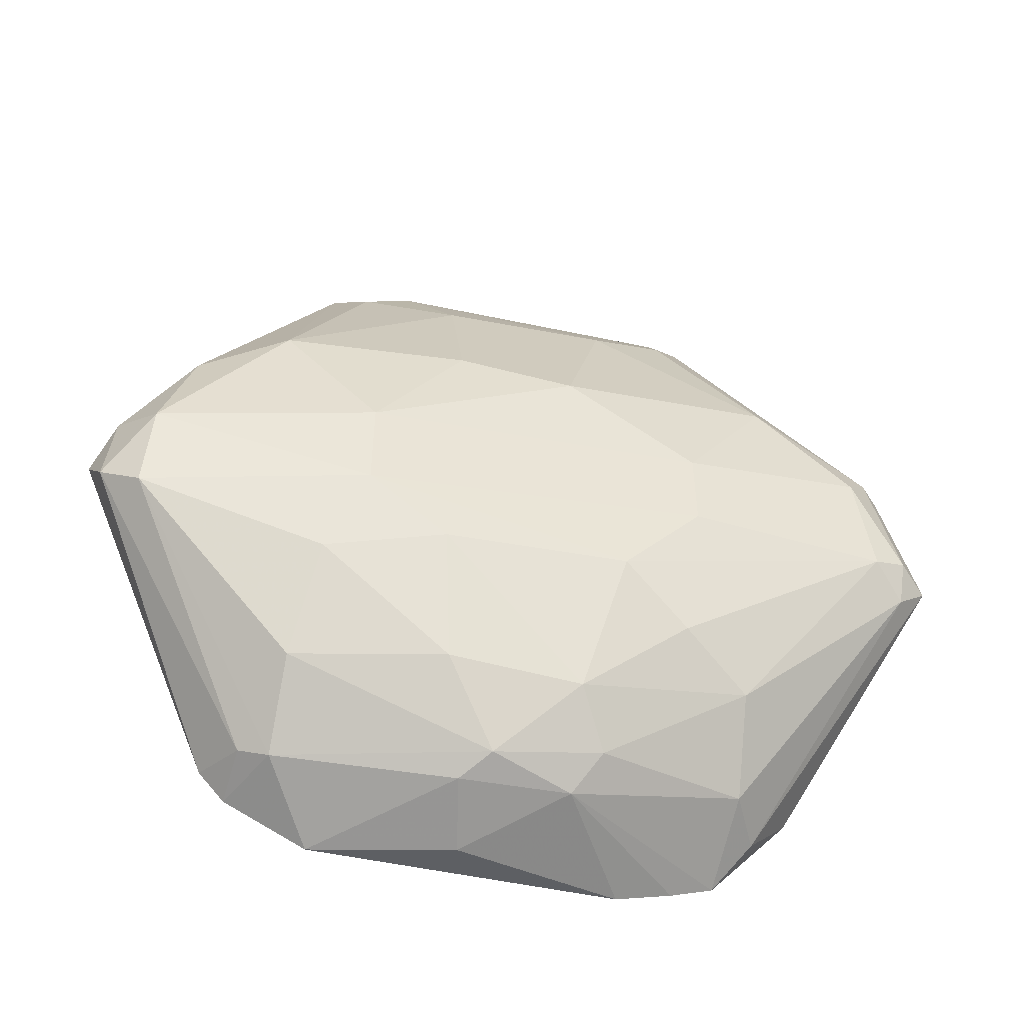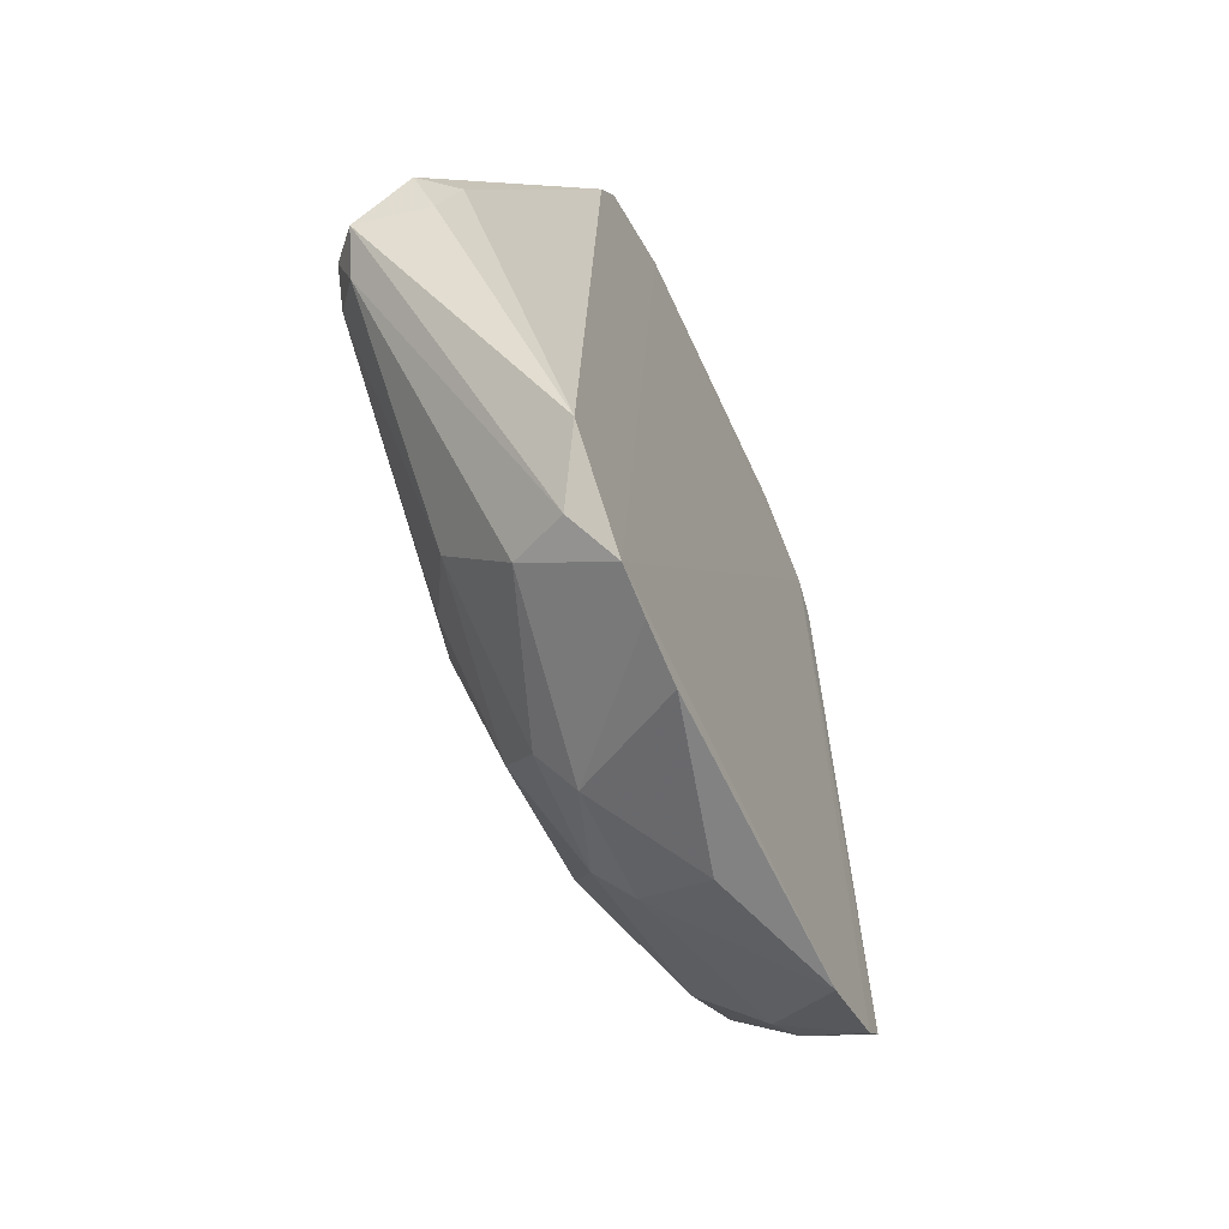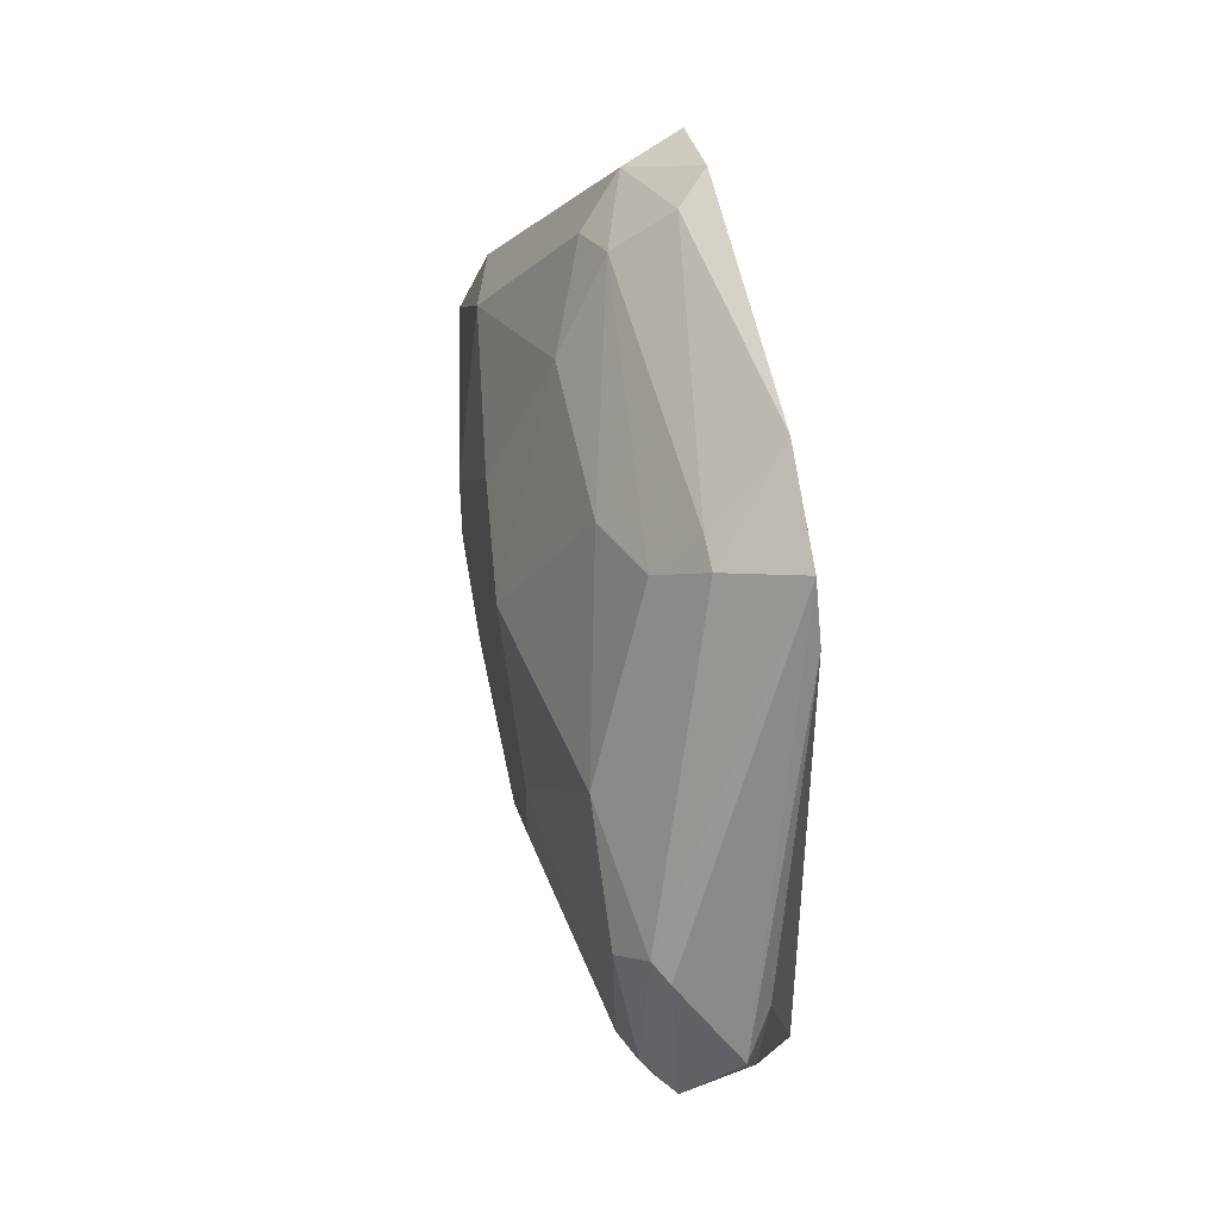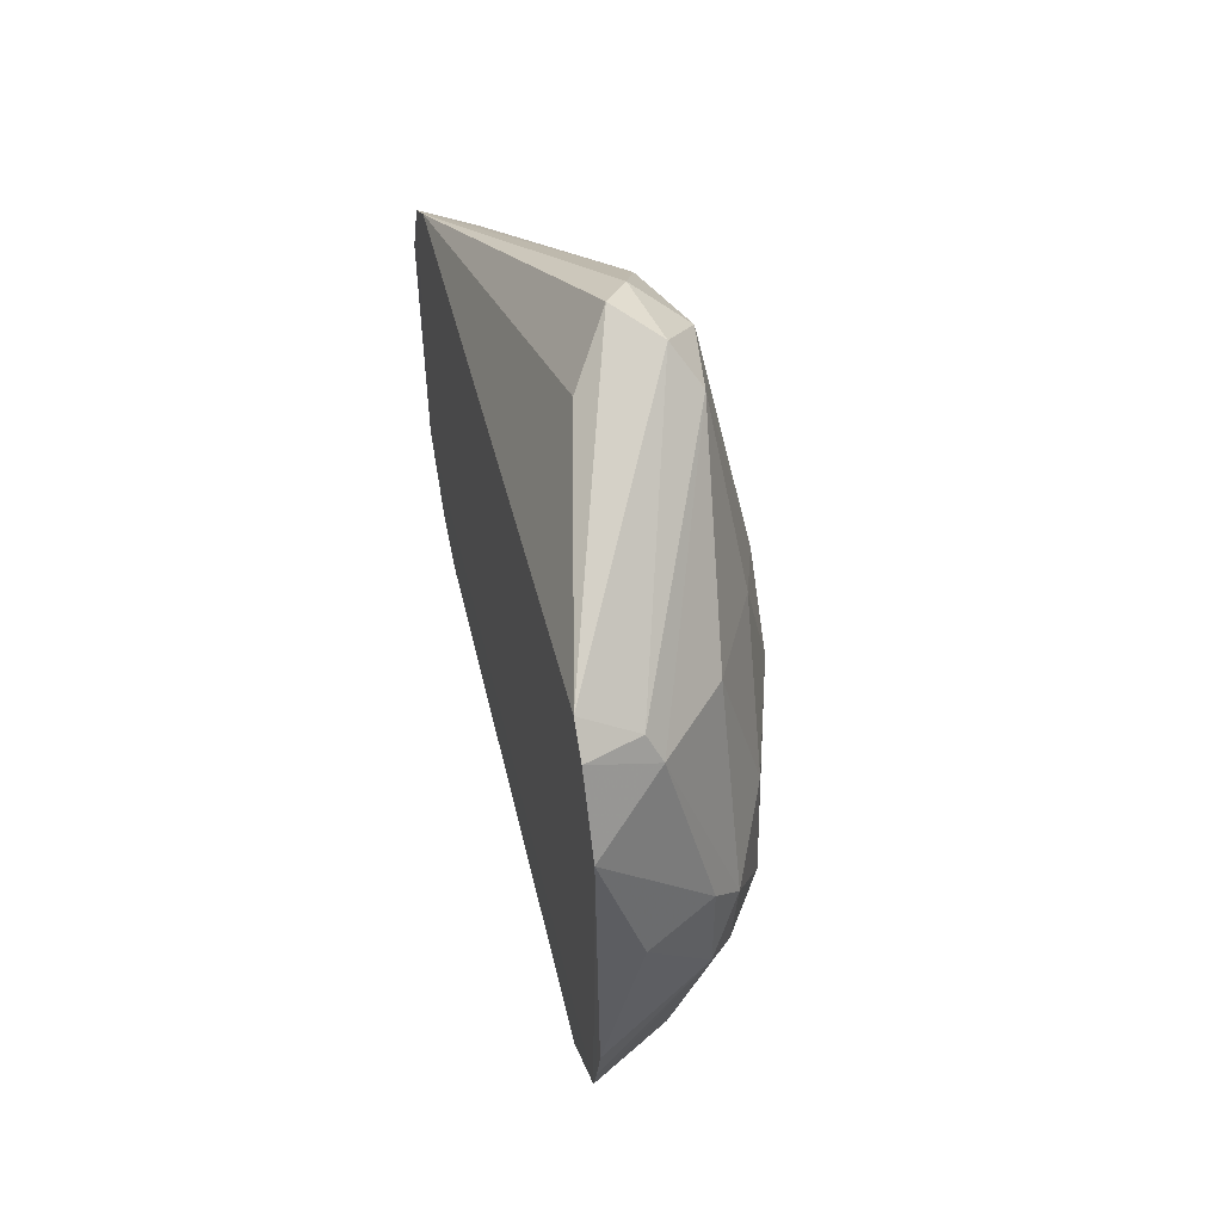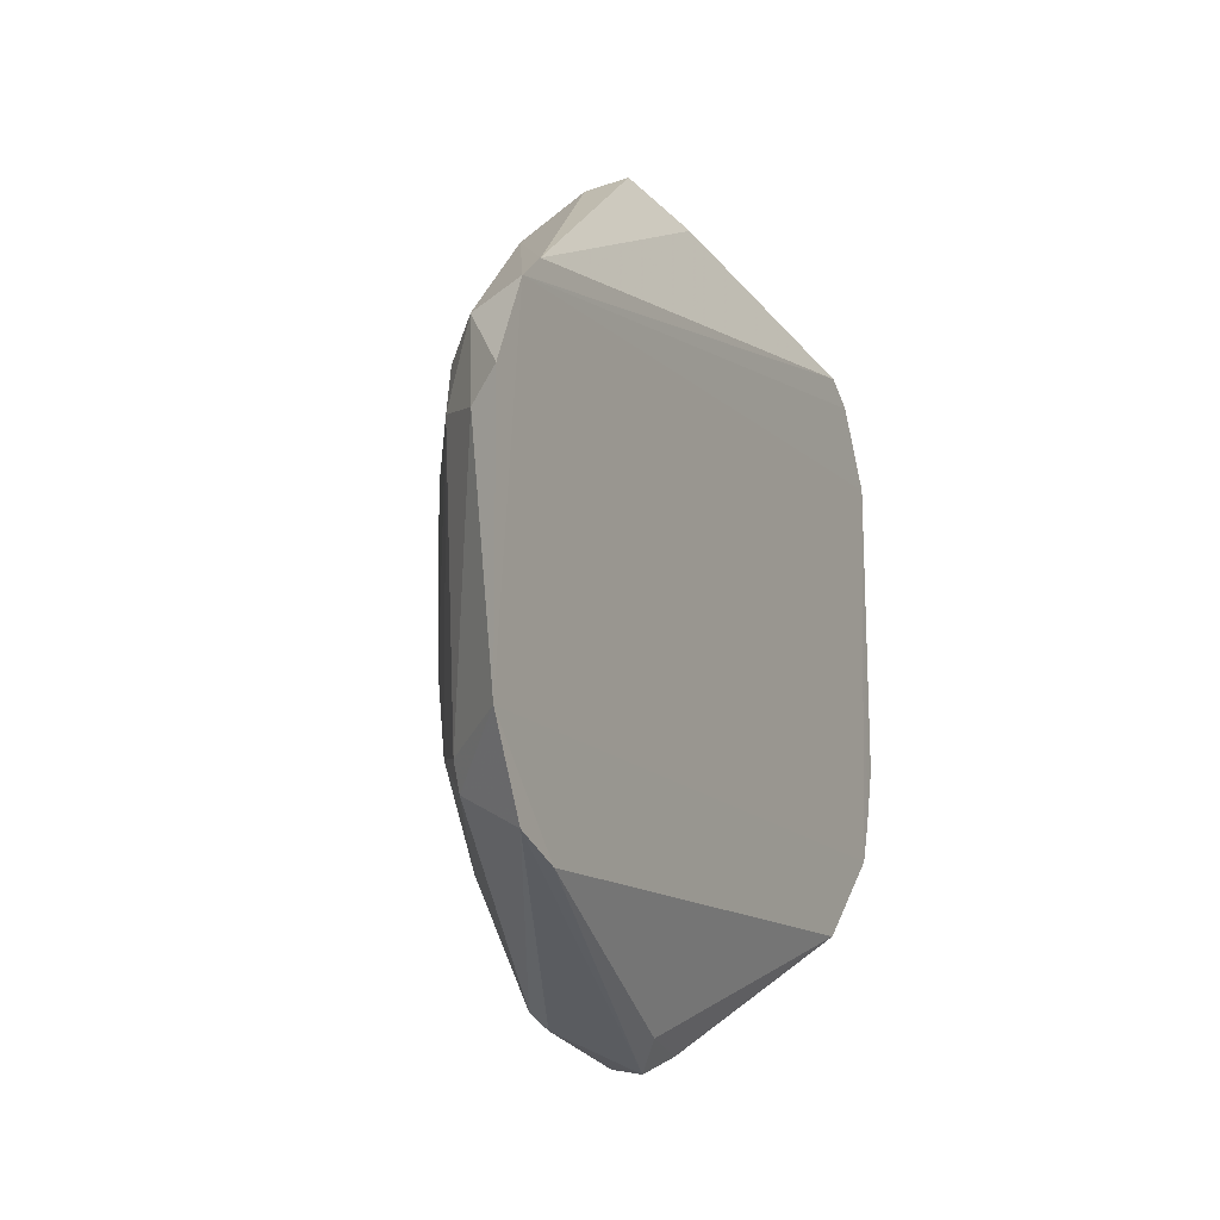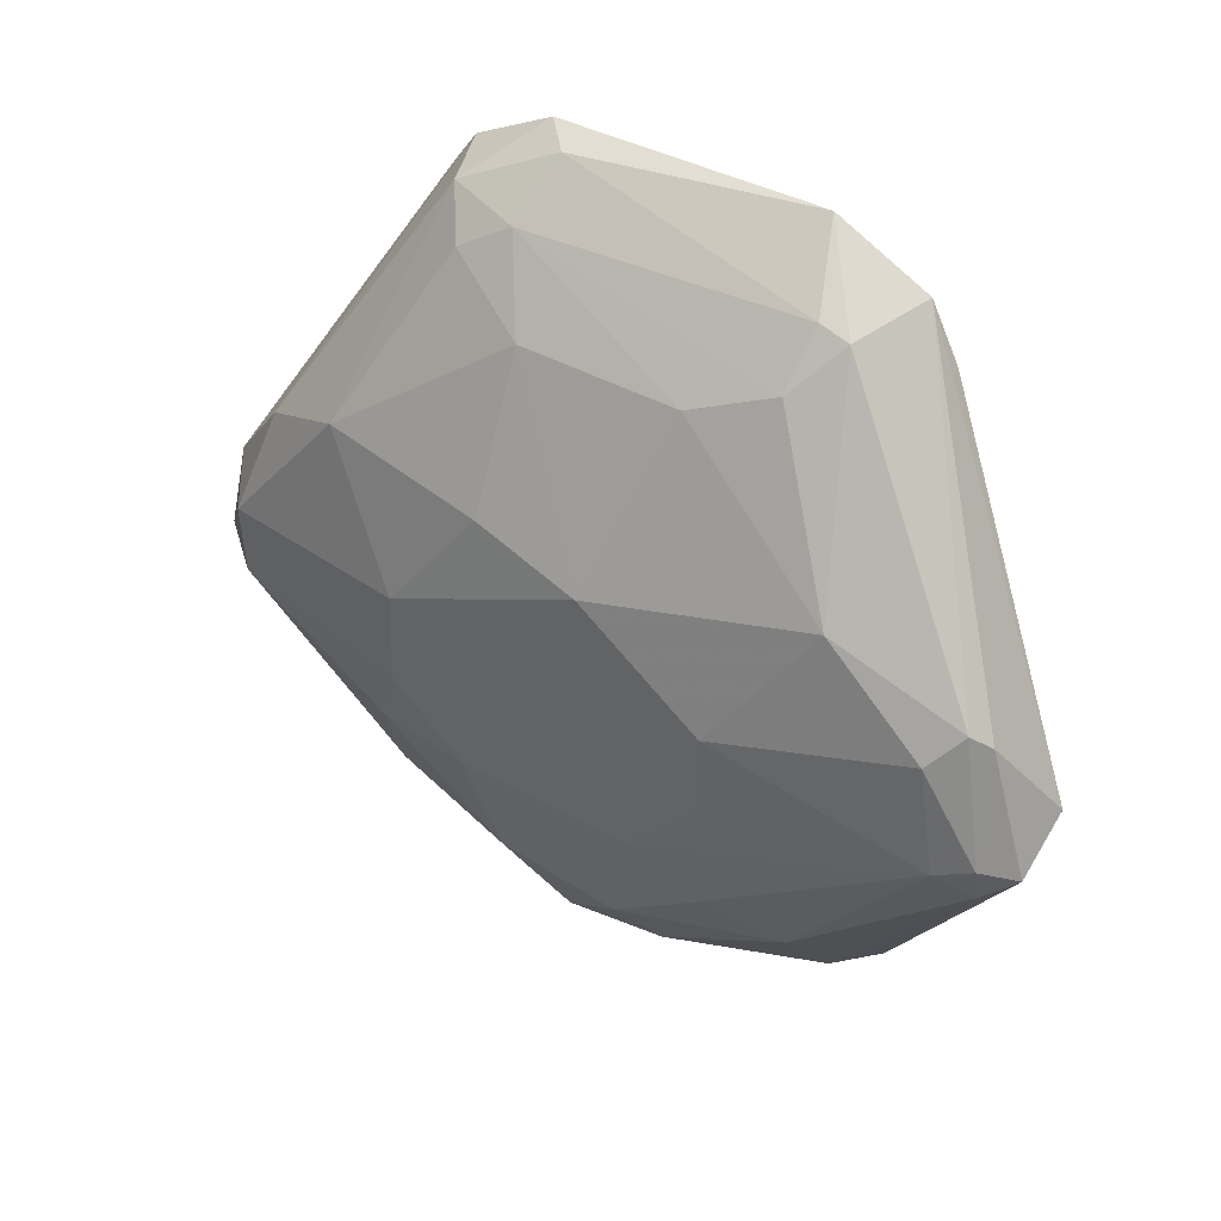
<metadata>
{"format":"obj","ext":"obj","renderer":"f3d","projection":"perspective","resolution":1024,"background":"white","views":[{"elev":-43.9,"azim":77.6,"up":"+Y"},{"elev":-60.9,"azim":-155.7,"up":"+Y"},{"elev":55.6,"azim":168.5,"up":"+Y"},{"elev":52.2,"azim":-13.7,"up":"+Z"},{"elev":-9.3,"azim":-151.9,"up":"+Z"},{"elev":37.4,"azim":126.0,"up":"+Y"}]}
</metadata>
<code>
v 0.8197 0.4993 0.1706
v 0.5196 -0.9476 -0.2725
v 0.5188 -0.9199 -0.3959
v 0.5184 0.7931 0.3074
v 0.8239 -0.2157 0.9418
v 0.882 -0.1831 -0.8889
v 0.521 0.6928 -0.5132
v 0.9886 -0.4032 0.1985
v 0.5197 -0.8255 0.5798
v 0.8225 -0.8342 0.06052
v 0.6737 -0.2137 -0.925
v 0.9041 0.2162 -0.5617
v 0.9049 0.2179 0.5679
v 0.5214 0.6311 0.5456
v 0.9848 0.1283 -0.08159
v 0.5204 -0.7019 -0.6665
v 0.8498 -0.6127 -0.4887
v 0.733 -0.1246 0.971
v 0.6752 0.6698 -0.3804
v 0.9886 -0.4032 -0.1956
v 0.8219 -0.6507 0.4994
v 0.9079 -0.09363 0.8405
v 0.8234 0.05578 -0.8705
v 0.645 0.6753 0.4452
v 0.7038 -0.7789 -0.5046
v 0.9881 -0.06547 0.3667
v 0.9873 -0.06551 -0.3626
v 0.5188 -0.9197 0.3987
v 0.6435 -0.2439 0.8702
v 0.8514 0.141 0.7654
v 0.8229 -0.2134 -0.9533
v 0.8813 -0.2709 0.857
v 0.5205 0.5731 -0.5752
v 0.8193 0.4954 -0.1947
v 0.6744 -0.8059 0.5053
v 0.9059 -0.6926 -0.1125
v 0.5211 -0.7604 0.6371
v 0.5184 0.7932 -0.3046
v 0.7053 0.6603 0.2623
v 0.7033 -0.1242 -0.9601
v 0.7633 -0.8703 -0.1178
v 0.9058 -0.6638 0.1723
v 0.6125 -0.9392 0.09169
v 0.9088 -0.2101 -0.8135
v 0.9072 0.02132 -0.776
v 0.6741 0.6494 -0.4446
v 0.6451 -0.06473 -0.8857
v 0.7929 -0.03502 0.9217
v 0.5845 -0.81 -0.5651
v 0.9341 -0.5206 -0.3401
v 0.9899 -0.2633 0.3697
v 0.5178 0.7033 0.4925
v 0.5848 0.7688 0.2394
v 0.8527 0.0844 -0.8332
v 0.518 -0.8922 -0.4892
v 0.9583 0.1852 0.1684
v 0.933 -0.433 0.4542
v 0.8517 -0.2708 -0.883
v 0.6438 -0.7814 0.569
v 0.7633 0.5607 -0.3684
v 0.822 -0.7994 -0.1747
v 0.7346 0.5962 0.3752
v 0.7633 -0.8695 0.1205
v 0.9888 -0.2342 -0.365
f 27 51 64
f 13 22 26
f 12 15 27
f 15 26 27
f 3 2 28
f 18 14 29
f 22 13 30
f 13 24 30
f 16 11 31
f 23 6 31
f 22 5 32
f 1 15 34
f 15 12 34
f 10 21 35
f 9 28 35
f 21 32 35
f 20 8 36
f 5 18 37
f 29 14 37
f 18 29 37
f 7 33 38
f 1 34 39
f 7 23 40
f 31 11 40
f 23 31 40
f 33 7 40
f 2 3 41
f 21 10 42
f 36 8 42
f 10 36 42
f 28 2 43
f 2 41 43
f 27 44 45
f 12 27 45
f 44 6 45
f 38 19 46
f 7 38 46
f 11 16 47
f 16 33 47
f 40 11 47
f 33 40 47
f 18 5 48
f 14 18 48
f 5 22 48
f 30 14 48
f 22 30 48
f 16 31 49
f 20 36 50
f 36 17 50
f 17 44 50
f 44 20 50
f 8 20 51
f 26 22 51
f 27 26 51
f 22 32 51
f 24 4 52
f 28 9 52
f 14 30 52
f 30 24 52
f 9 37 52
f 37 14 52
f 4 38 52
f 4 24 53
f 38 4 53
f 19 38 53
f 24 39 53
f 39 19 53
f 6 23 54
f 23 7 54
f 45 6 54
f 12 45 54
f 46 12 54
f 7 46 54
f 3 28 55
f 33 16 55
f 38 33 55
f 41 3 55
f 25 41 55
f 16 49 55
f 49 25 55
f 28 52 55
f 52 38 55
f 1 13 56
f 15 1 56
f 13 26 56
f 26 15 56
f 32 21 57
f 21 42 57
f 42 8 57
f 8 51 57
f 51 32 57
f 17 25 58
f 31 6 58
f 6 44 58
f 44 17 58
f 25 49 58
f 49 31 58
f 32 5 59
f 9 35 59
f 35 32 59
f 37 9 59
f 5 37 59
f 34 12 60
f 39 34 60
f 19 39 60
f 12 46 60
f 46 19 60
f 25 17 61
f 36 10 61
f 17 36 61
f 41 25 61
f 10 41 61
f 13 1 62
f 24 13 62
f 1 39 62
f 39 24 62
f 10 35 63
f 35 28 63
f 41 10 63
f 28 43 63
f 43 41 63
f 20 44 64
f 44 27 64
f 51 20 64

</code>
